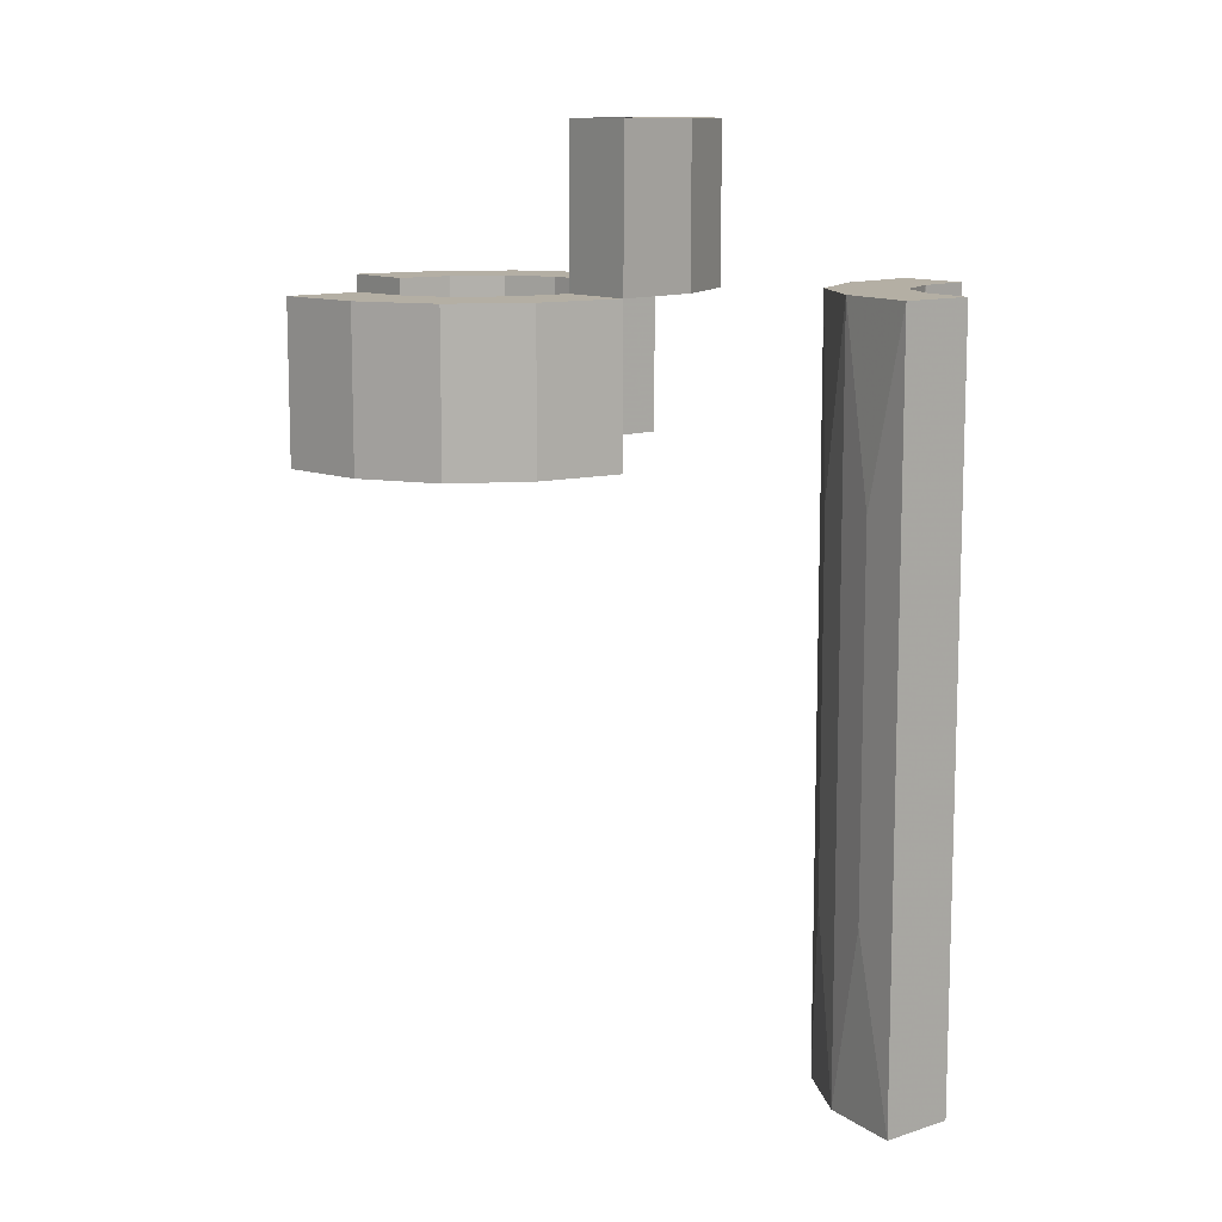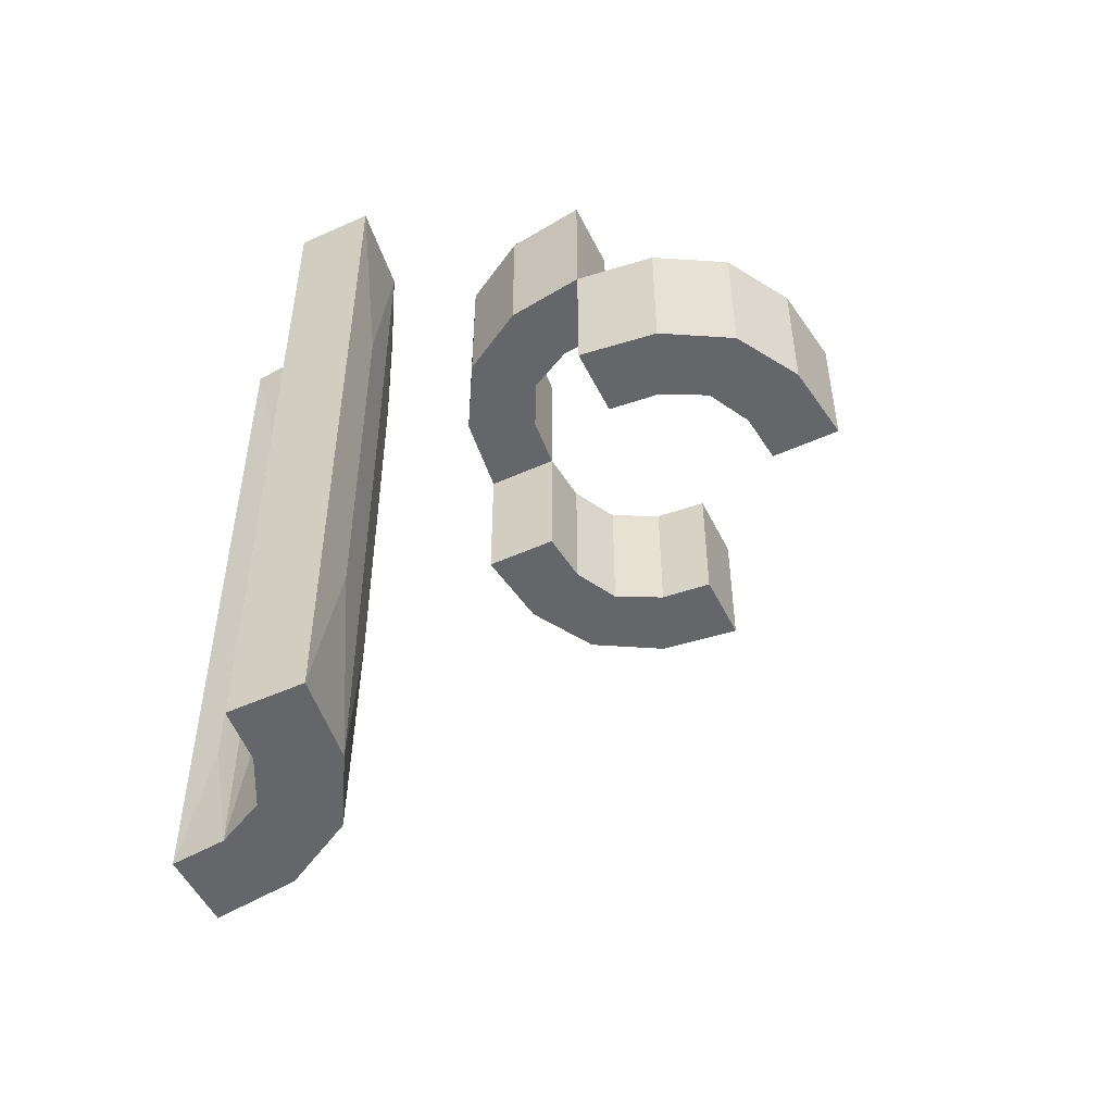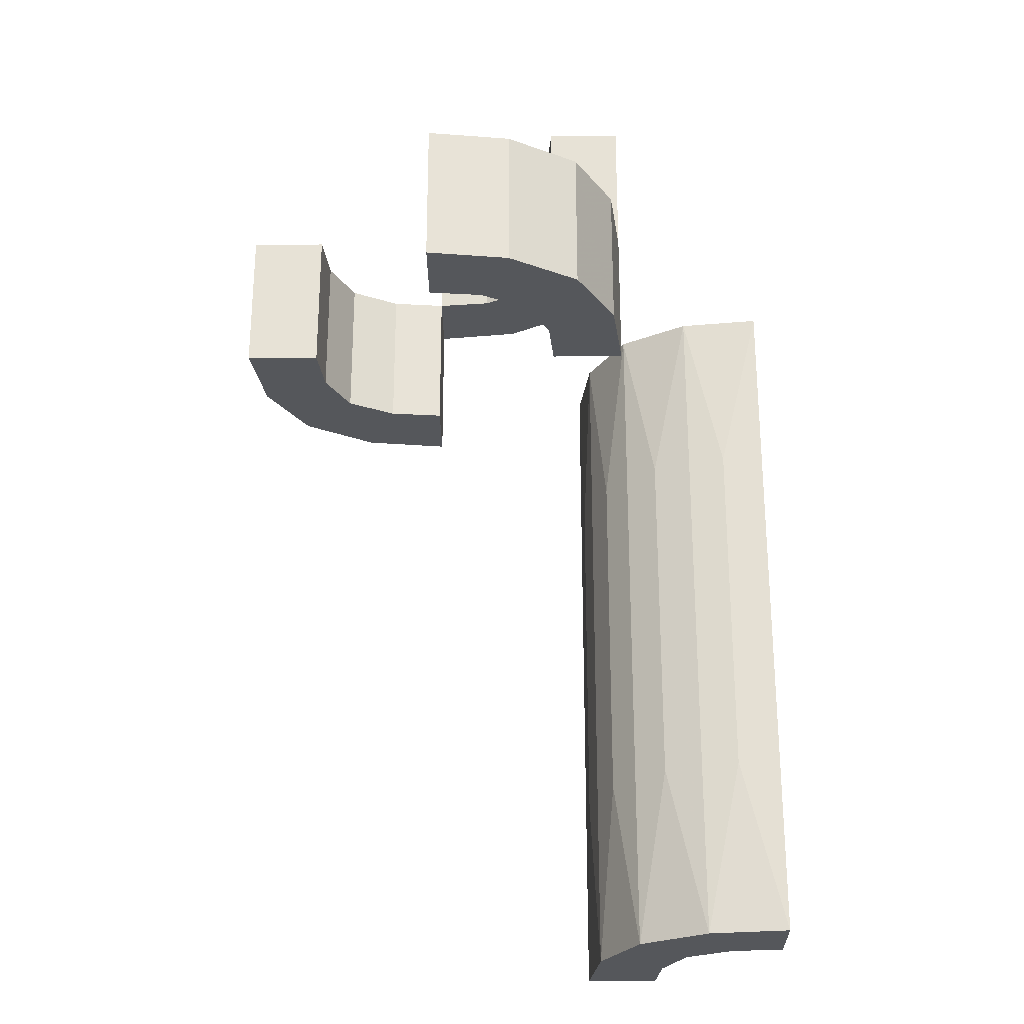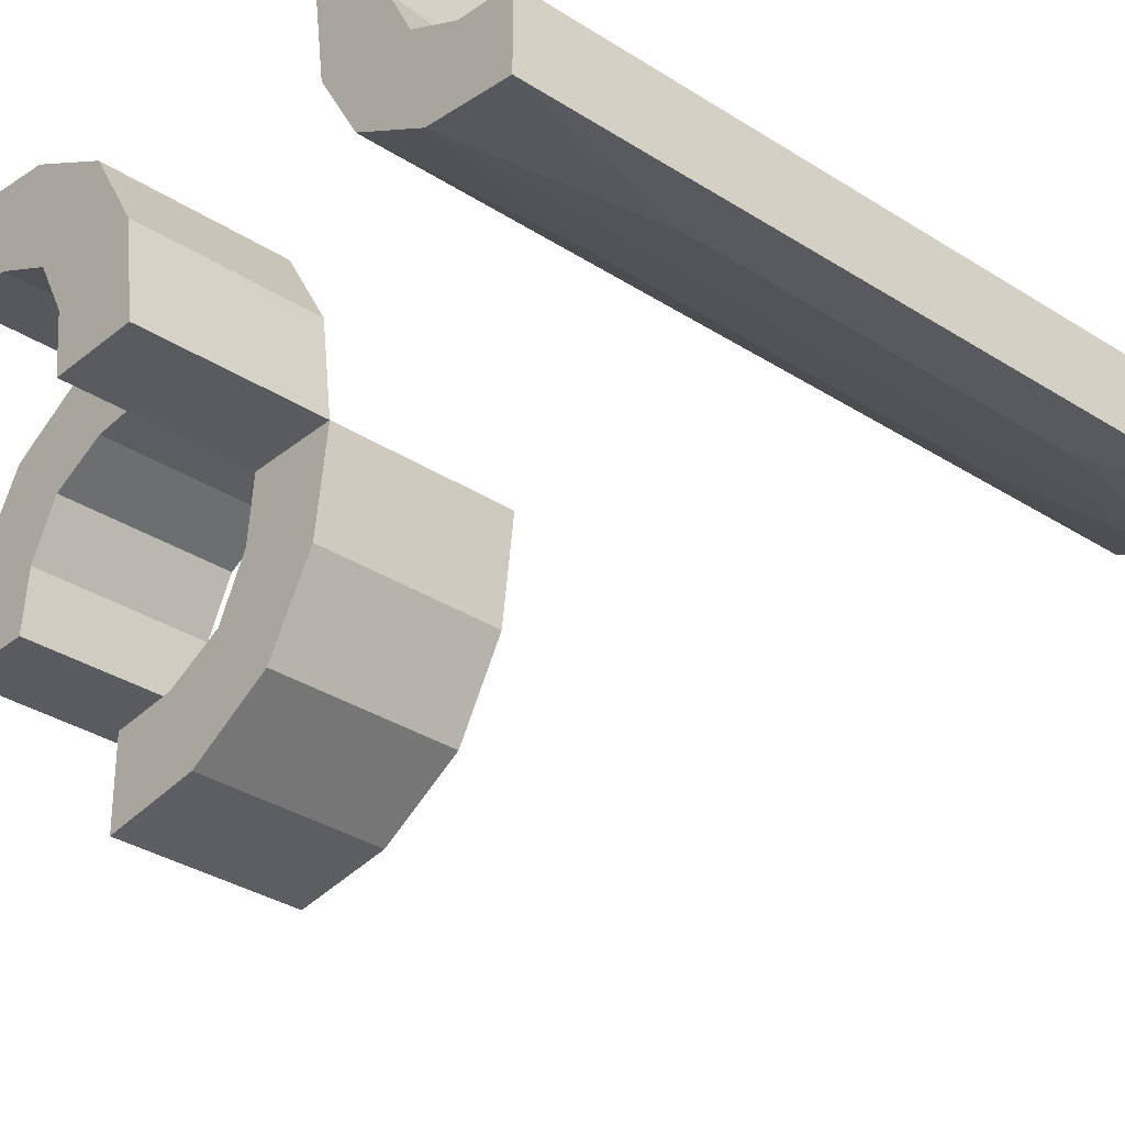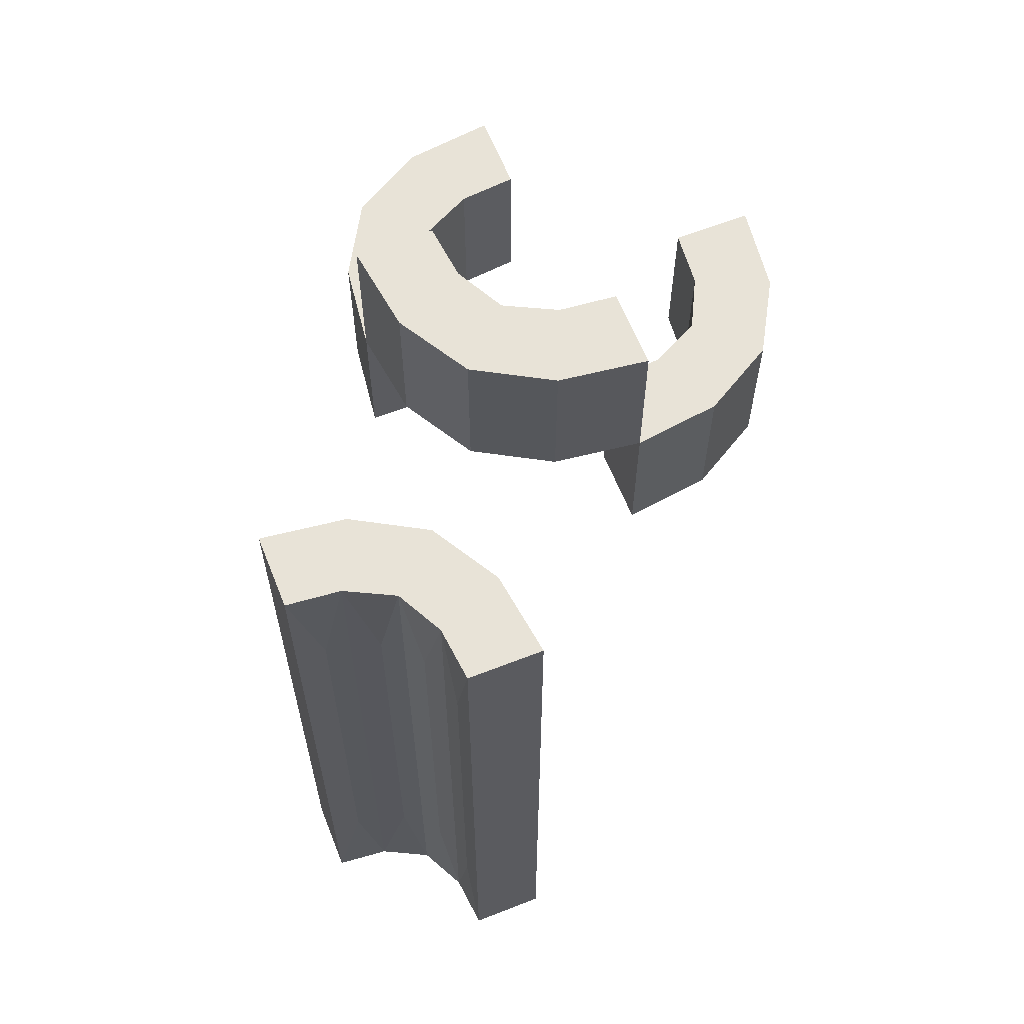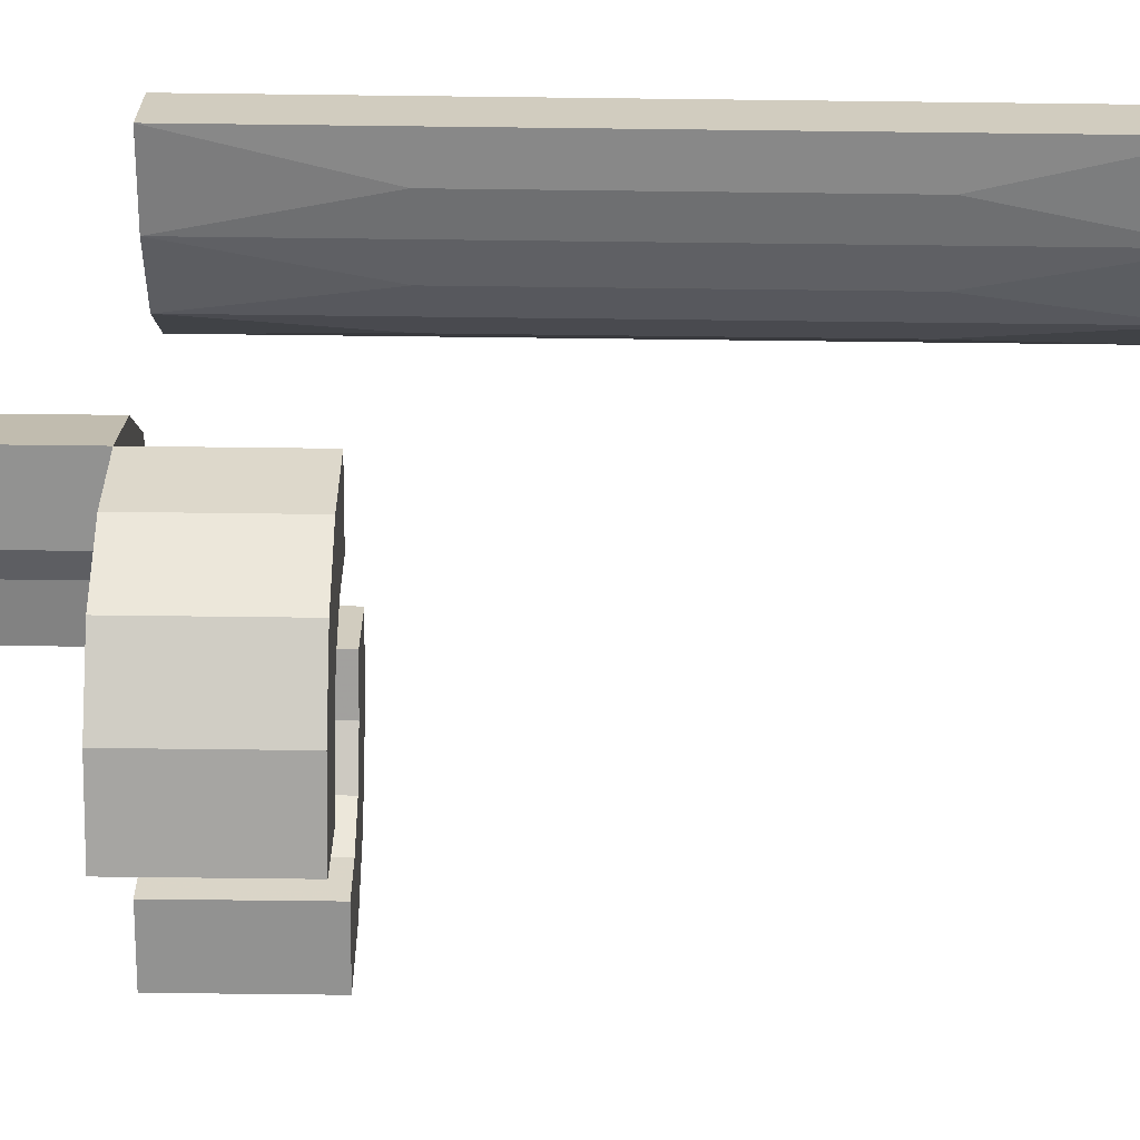
<metadata>
{"format":"obj","ext":"obj","renderer":"f3d","projection":"perspective","resolution":1024,"background":"white","views":[{"elev":11.3,"azim":51.2,"up":"+Z"},{"elev":-51.8,"azim":-154.1,"up":"+Z"},{"elev":-26.9,"azim":0.6,"up":"+Z"},{"elev":-33.0,"azim":48.3,"up":"+Y"},{"elev":62.3,"azim":158.3,"up":"+Z"},{"elev":-66.3,"azim":89.3,"up":"+Y"}]}
</metadata>
<code>
v 0 -0.275 0
v 0 -0.275 -0.2003
v 0 0.175 0
v 0 0.175 0.2003
v 0 0.175 -0.2003
v 0 -0.175 0
v 0 -0.175 -0.2003
v 0 0.275 0
v 0 0.275 0.2003
v 0 0.275 -0.2003
v 0.112 0.2604 0
v 0.112 0.2604 0.2003
v 0.112 -0.2604 0
v 0.112 -0.2604 -0.2003
v 0.3355 0.2619 -0.75
v 0.3355 0.2619 -0.5
v 0.3355 0.2619 -0.25
v 0.1355 0.1355 0
v 0.1355 0.1355 0.1001
v 0.1355 0.1355 0.2003
v 0.1355 -0.1355 0
v 0.1355 -0.1355 -0.2003
v 0.1355 -0.1355 -0.1001
v 0.2068 -0.2057 0
v 0.2068 -0.2057 -0.2003
v 0.2068 0.2057 0
v 0.2068 0.2057 0.2003
v 0.325 0.5 0
v 0.325 0.5 -1
v 0.325 0.5 -0.6667
v 0.325 0.5 -0.3333
v -0.275 0 0
v -0.275 0 -0.2003
v 0.07196 -0.1679 0
v 0.07196 -0.1679 -0.2003
v 0.07196 0.1679 0
v 0.07196 0.1679 0.2003
v -0.2602 0.1129 0
v -0.2602 0.1129 -0.2003
v 0.428 0.3321 0
v 0.428 0.3321 -1
v 0.428 0.3321 -0.8333
v 0.428 0.3321 -0.6667
v 0.428 0.3321 -0.3333
v 0.428 0.3321 -0.1667
v 0.39 0.3458 -0.8333
v 0.39 0.3458 -0.6667
v 0.39 0.3458 -0.3333
v 0.39 0.3458 -0.1667
v 0.175 0 0
v 0.175 0 0.2003
v 0.175 0 -0.2003
v -0.1679 0.07216 0
v -0.1679 0.07216 -0.2003
v 0.2932 0.2943 0
v 0.2932 0.2943 -1
v 0.2932 0.2943 -0.75
v 0.2932 0.2943 -0.5
v 0.2932 0.2943 -0.25
v 0.3645 0.3645 0
v 0.3645 0.3645 -1
v 0.3645 0.3645 -0.75
v 0.3645 0.3645 -0.5
v 0.3645 0.3645 -0.25
v 0.388 0.2396 0
v 0.388 0.2396 -1
v 0.388 0.2396 -0.75
v 0.388 0.2396 -0.5
v 0.388 0.2396 -0.25
v 0.5 0.325 0
v 0.5 0.325 -1
v 0.5 0.325 -0.6667
v 0.5 0.325 -0.3333
v 0.5 0.225 0
v 0.5 0.225 -1
v 0.5 0.225 -0.5
v 0.4603 0.3269 -0.8333
v 0.4603 0.3269 -0.6667
v 0.4603 0.3269 -0.3333
v 0.4603 0.3269 -0.1667
v 0.3458 0.3899 -0.8333
v 0.3458 0.3899 -0.6667
v 0.3458 0.3899 -0.3333
v 0.3458 0.3899 -0.1667
v 0.1679 0.07216 0
v 0.1679 0.07216 0.2003
v 0.1679 -0.07216 0
v 0.1679 -0.07216 -0.2003
v -0.175 0 0
v -0.175 0 -0.2003
v 0.225 0.5 0
v 0.225 0.5 -1
v 0.225 0.5 -0.5
v 0.2602 -0.1129 0
v 0.2602 -0.1129 -0.2003
v 0.2602 0.1129 0
v 0.2602 0.1129 0.2003
v 0.2398 0.3871 0
v 0.2398 0.3871 -1
v 0.2398 0.3871 -0.75
v 0.2398 0.3871 -0.5
v 0.2398 0.3871 -0.25
v 0.3269 0.4602 -0.8333
v 0.3269 0.4602 -0.6667
v 0.3269 0.4602 -0.3333
v 0.3269 0.4602 -0.1667
v 0.4403 0.2286 -0.75
v 0.4403 0.2286 -0.5
v 0.4403 0.2286 -0.25
v -0.07196 0.1679 0
v -0.07196 0.1679 -0.2003
v 0.275 0 0
v 0.275 0 0.2003
v 0.275 0 -0.2003
v 0.2617 0.3359 -0.75
v 0.2617 0.3359 -0.5
v 0.2617 0.3359 -0.25
v 0.3321 0.4278 0
v 0.3321 0.4278 -1
v 0.3321 0.4278 -0.8333
v 0.3321 0.4278 -0.6667
v 0.3321 0.4278 -0.3333
v 0.3321 0.4278 -0.1667
v 0.2287 0.4399 -0.75
v 0.2287 0.4399 -0.5
v 0.2287 0.4399 -0.25
v -0.2068 0.2057 0
v -0.2068 0.2057 -0.2003
v -0.1355 0.1355 0
v -0.1355 0.1355 -0.2003
v -0.1355 0.1355 -0.1001
v -0.112 0.2604 0
v -0.112 0.2604 -0.2003
f 36 11 8
f 8 3 36
f 11 36 18
f 18 26 11
f 18 85 96
f 50 112 85
f 96 85 112
f 26 18 96
f 96 112 113
f 97 27 26
f 8 11 12
f 11 26 27
f 51 113 112
f 85 18 19
f 86 19 20
f 50 85 86
f 19 86 85
f 4 37 36
f 36 37 19
f 19 37 20
f 18 36 19
f 9 4 3
f 37 9 12
f 9 37 4
f 12 20 37
f 20 12 27
f 20 97 86
f 51 86 113
f 97 113 86
f 27 97 20
f 96 113 97
f 97 26 96
f 8 12 9
f 11 27 12
f 51 112 50
f 50 86 51
f 4 36 3
f 9 3 8
f 34 13 1
f 1 6 34
f 13 34 21
f 21 24 13
f 21 87 94
f 50 112 87
f 94 87 112
f 24 21 94
f 94 112 114
f 95 25 24
f 1 13 14
f 13 24 25
f 52 114 112
f 87 21 23
f 88 23 22
f 50 87 88
f 23 88 87
f 7 35 34
f 34 35 23
f 23 35 22
f 21 34 23
f 2 7 6
f 35 2 14
f 2 35 7
f 14 22 35
f 22 14 25
f 22 95 88
f 52 88 114
f 95 114 88
f 25 95 22
f 94 114 95
f 95 24 94
f 1 14 2
f 13 25 14
f 52 112 50
f 50 88 52
f 7 34 6
f 2 6 1
f 110 132 8
f 8 3 110
f 132 110 129
f 129 127 132
f 129 53 38
f 89 32 53
f 38 53 32
f 127 129 38
f 38 32 33
f 39 128 127
f 8 132 133
f 132 127 128
f 90 33 32
f 53 129 131
f 54 131 130
f 89 53 54
f 131 54 53
f 5 111 110
f 110 111 131
f 131 111 130
f 129 110 131
f 10 5 3
f 111 10 133
f 10 111 5
f 133 130 111
f 130 133 128
f 130 39 54
f 90 54 33
f 39 33 54
f 128 39 130
f 38 33 39
f 39 127 38
f 8 133 10
f 132 128 133
f 90 32 89
f 89 54 90
f 5 110 3
f 10 3 8
f 40 65 74
f 74 70 40
f 65 40 60
f 60 55 65
f 60 118 98
f 28 91 118
f 98 118 91
f 55 60 98
f 101 102 126
f 100 101 125
f 58 59 117
f 116 117 102
f 115 116 101
f 57 58 116
f 68 69 17
f 16 17 59
f 15 16 58
f 67 68 16
f 108 109 69
f 107 108 68
f 126 98 91
f 102 98 126
f 93 126 91
f 102 117 98
f 98 117 55
f 59 17 55
f 124 93 92
f 126 93 125
f 125 93 124
f 99 100 124
f 56 57 115
f 100 99 115
f 92 99 124
f 69 65 17
f 55 17 65
f 109 65 69
f 76 74 109
f 65 109 74
f 107 76 108
f 109 108 76
f 56 15 57
f 66 15 56
f 66 107 67
f 107 66 75
f 75 76 107
f 15 66 67
f 31 93 91
f 93 31 30
f 93 30 92
f 122 123 84
f 120 121 82
f 105 106 123
f 103 104 121
f 84 60 64
f 123 118 84
f 60 84 118
f 106 118 123
f 83 84 64
f 82 63 62
f 81 62 61
f 63 82 83
f 82 121 122
f 62 81 82
f 83 64 63
f 119 120 81
f 121 104 105
f 105 31 106
f 28 106 31
f 28 118 106
f 31 105 104
f 103 120 119
f 29 30 103
f 104 103 30
f 119 29 103
f 44 45 80
f 42 43 78
f 48 49 45
f 46 47 43
f 80 70 73
f 45 40 80
f 70 80 40
f 49 40 45
f 79 80 73
f 77 72 71
f 72 78 79
f 78 43 44
f 72 77 78
f 41 77 71
f 43 47 48
f 64 49 48
f 49 64 60
f 48 63 64
f 60 40 49
f 63 48 47
f 46 42 41
f 77 41 42
f 61 62 46
f 47 46 62
f 41 61 46
f 62 63 47
f 76 73 74
f 75 71 72
f 76 72 73
f 41 75 66
f 75 41 71
f 66 61 41
f 61 66 56
f 61 99 119
f 29 119 92
f 99 92 119
f 56 99 61
f 101 126 125
f 100 125 124
f 58 117 116
f 116 102 101
f 115 101 100
f 57 116 115
f 68 17 16
f 16 59 58
f 15 58 57
f 67 16 15
f 108 69 68
f 107 68 67
f 117 59 55
f 56 115 99
f 31 91 28
f 30 29 92
f 122 84 83
f 120 82 81
f 105 123 122
f 103 121 120
f 82 122 83
f 119 81 61
f 121 105 122
f 31 104 30
f 44 80 79
f 42 78 77
f 48 45 44
f 46 43 42
f 72 79 73
f 78 44 79
f 43 48 44
f 73 70 74
f 75 72 76

</code>
